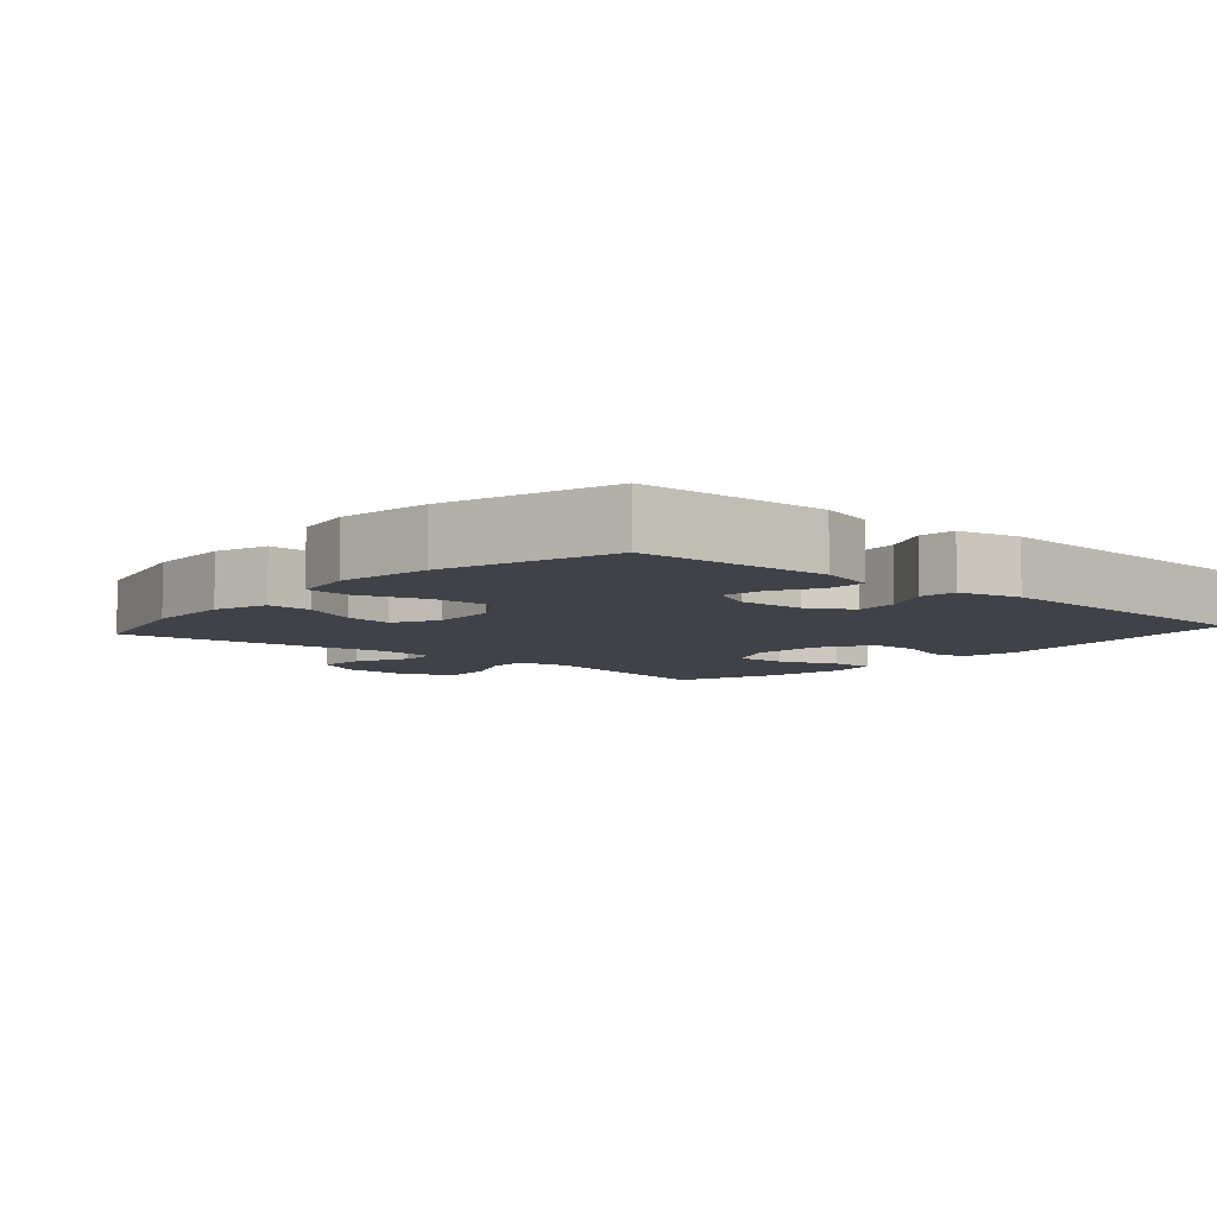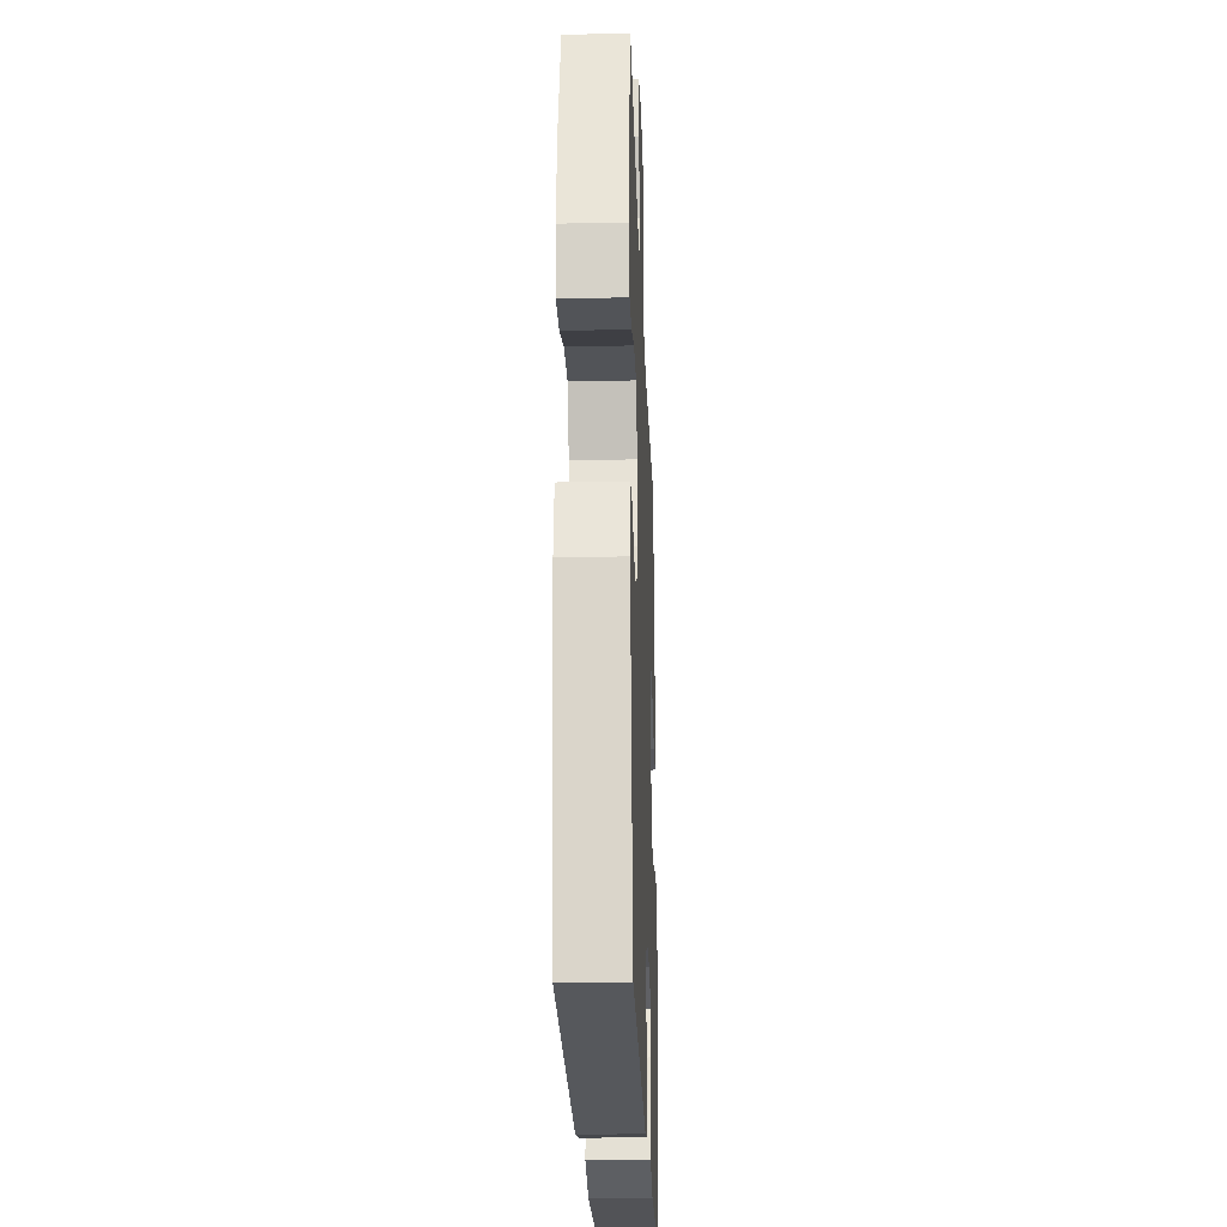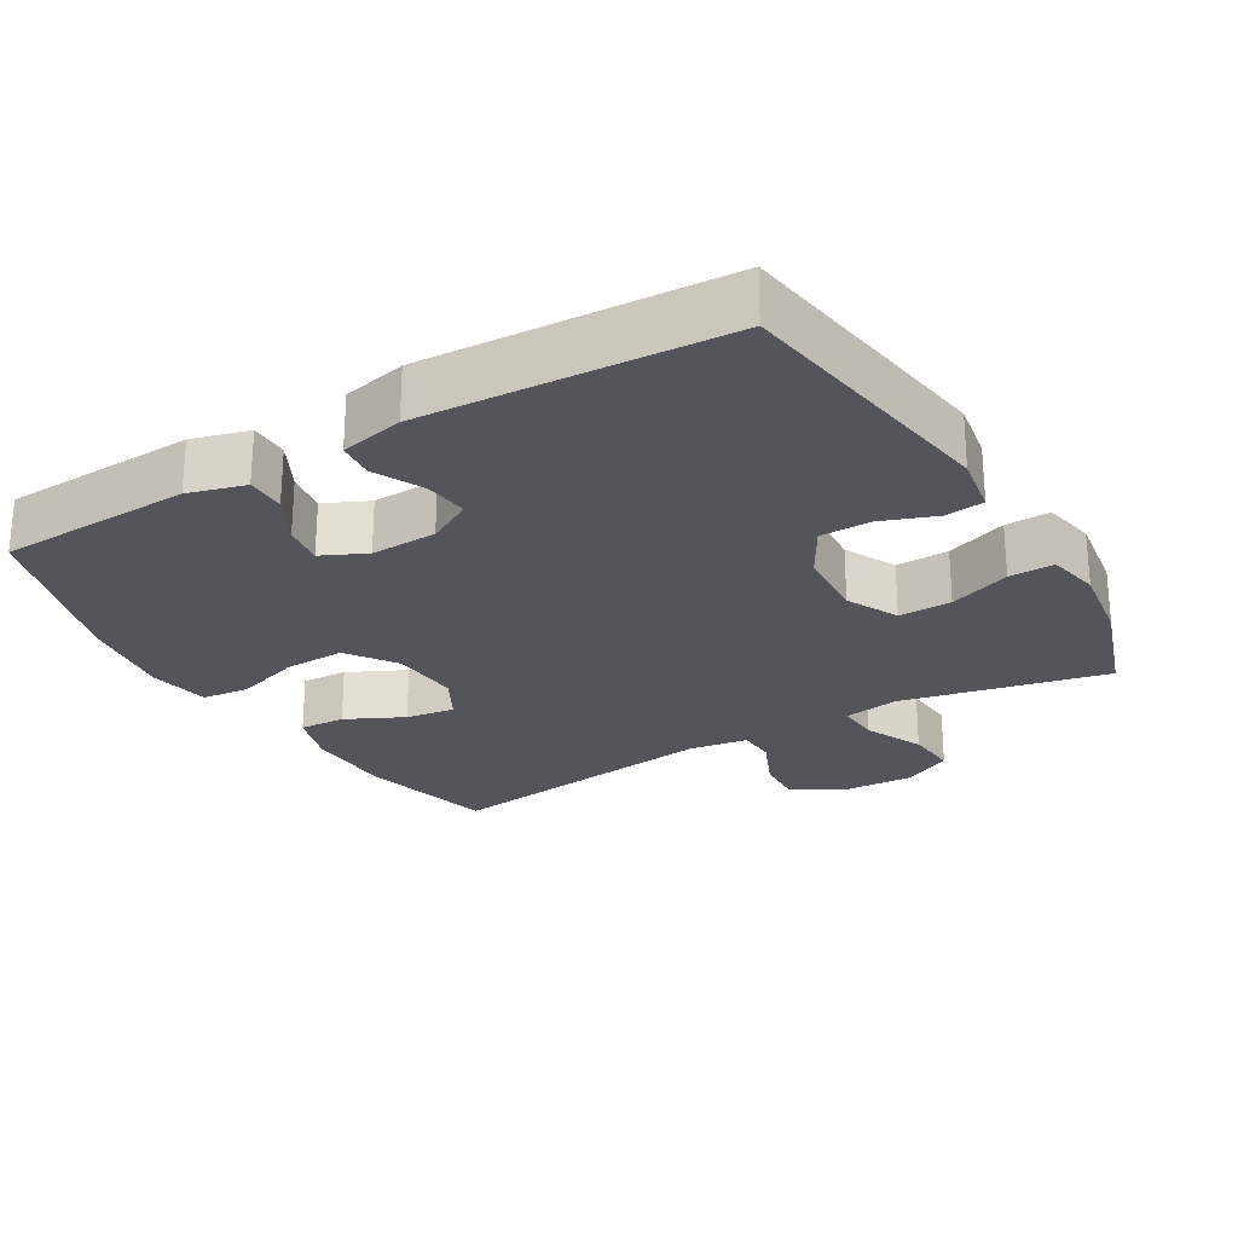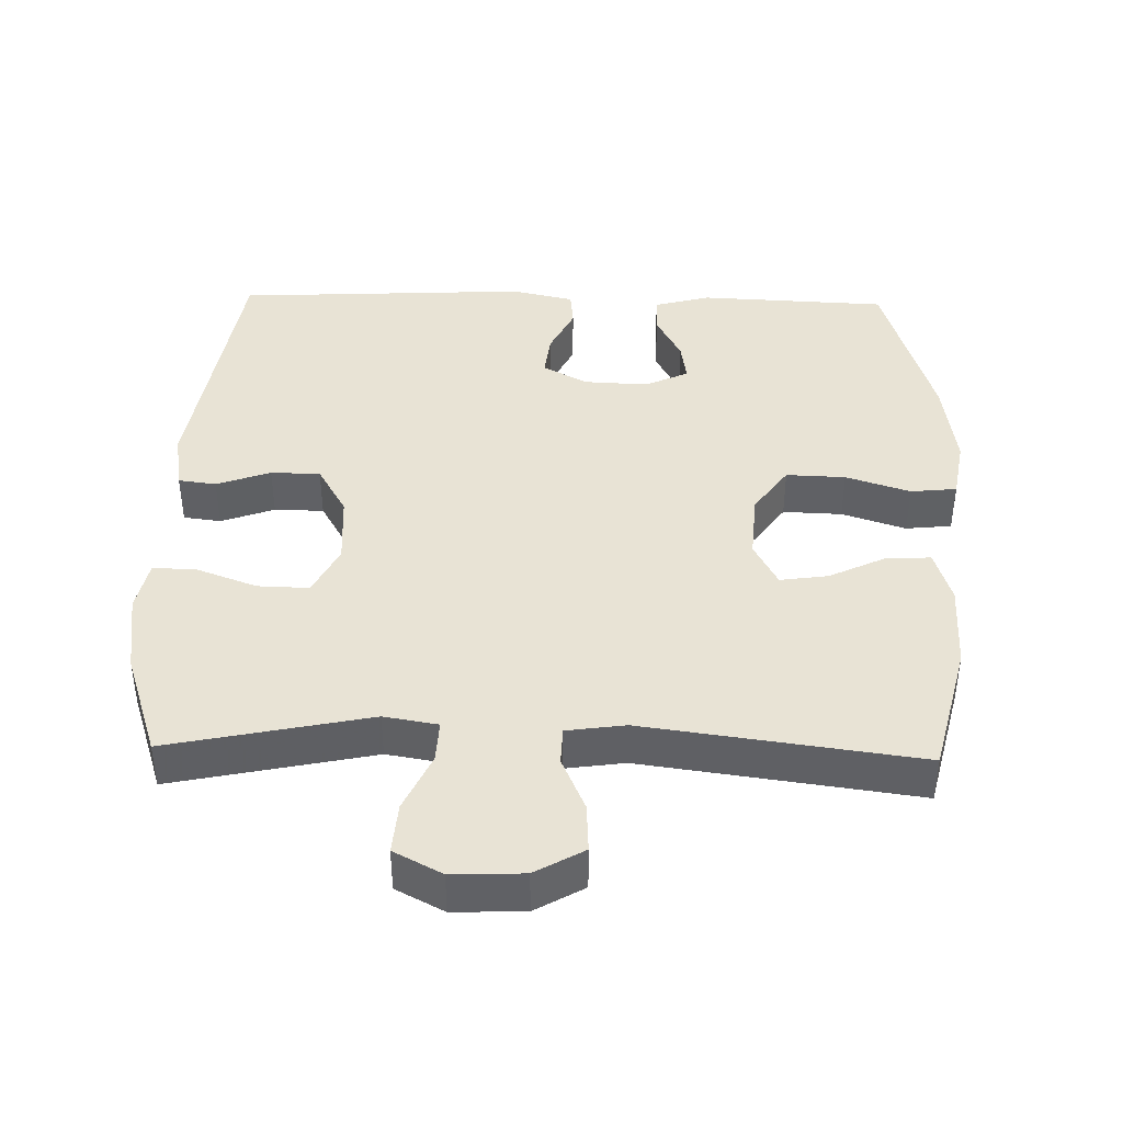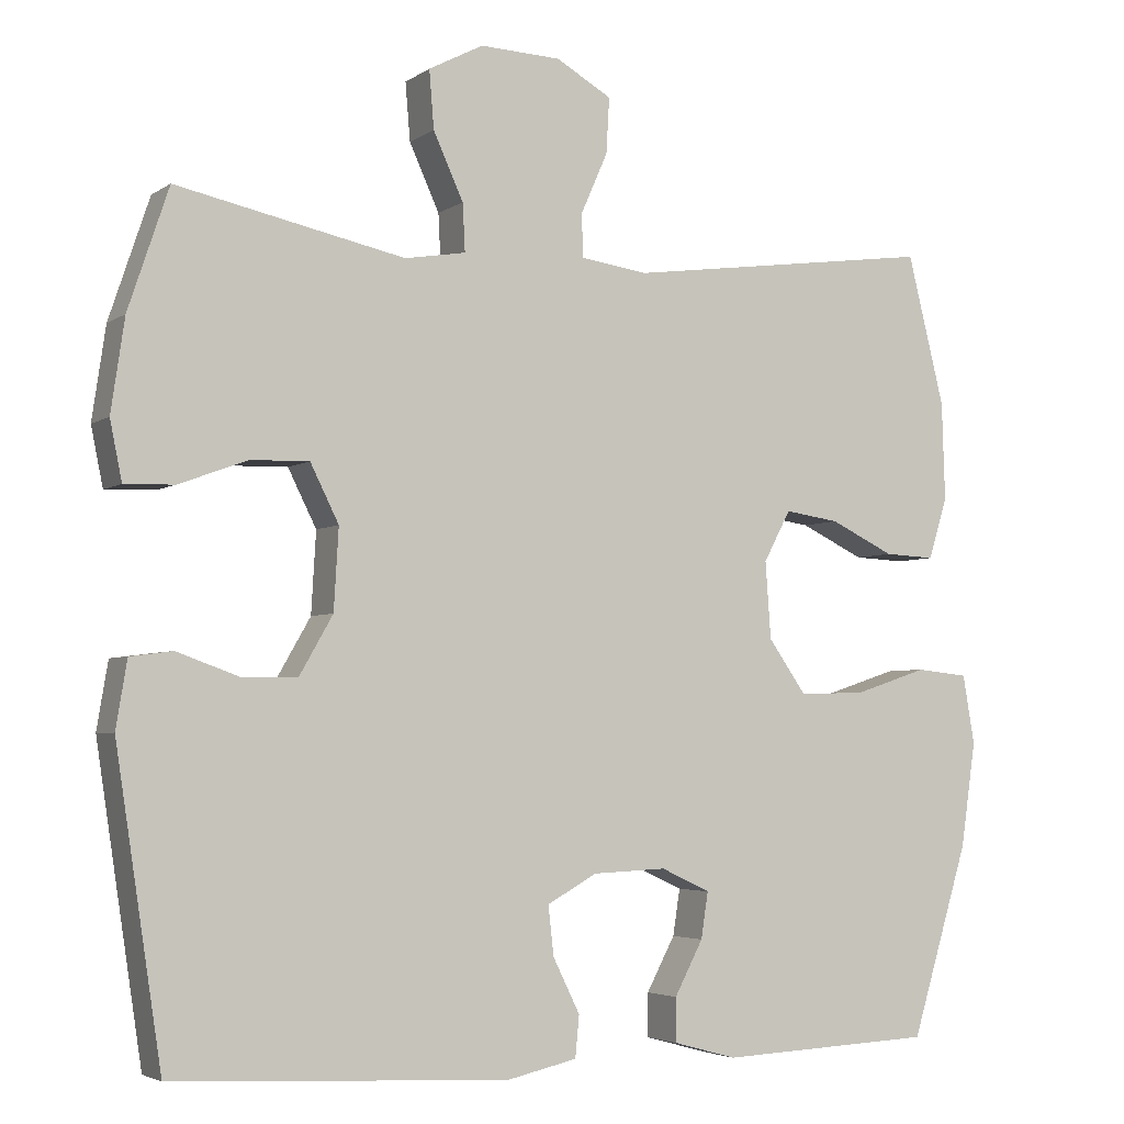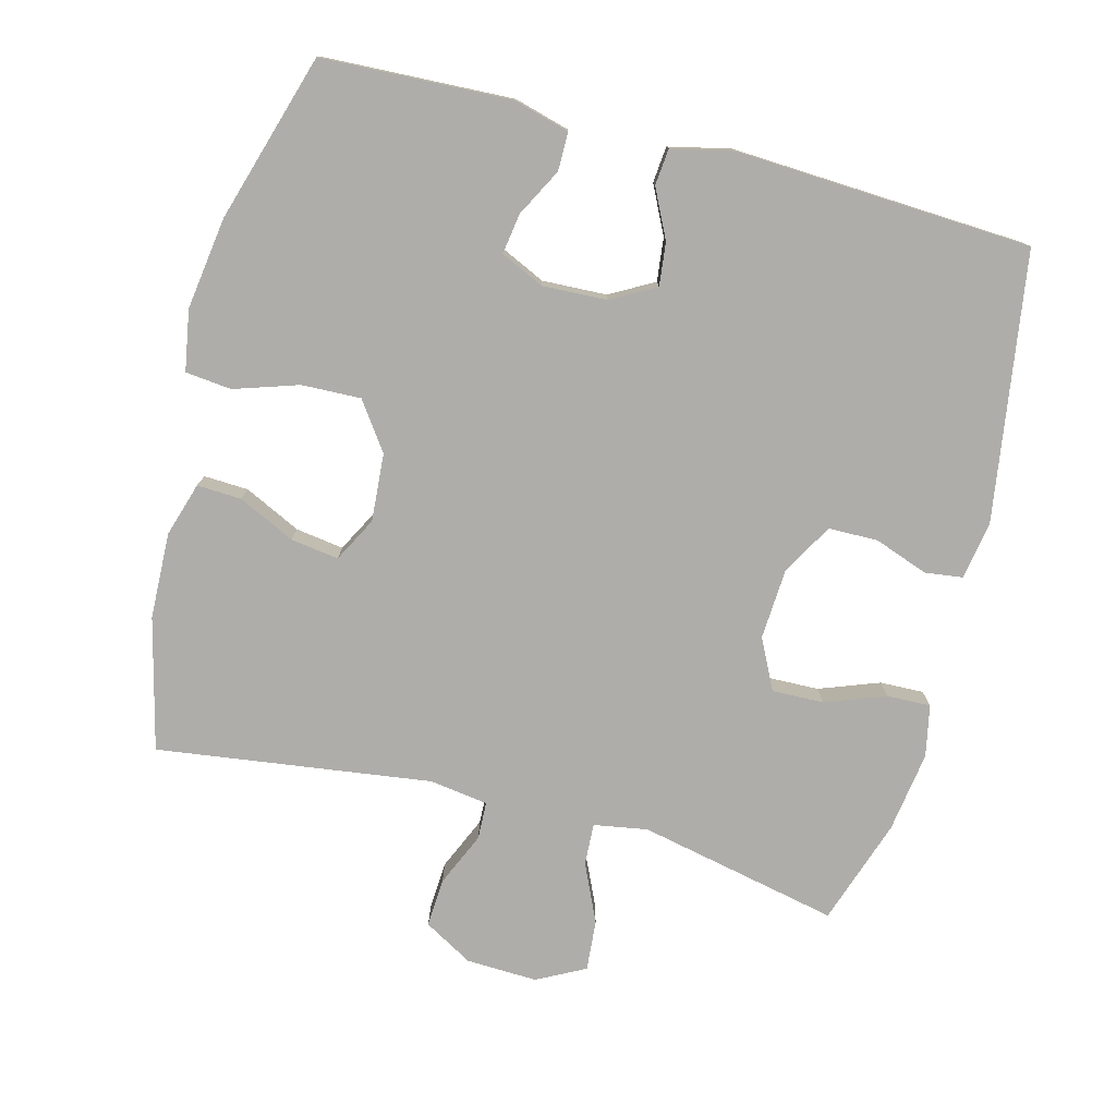
<metadata>
{"format":"obj","ext":"obj","renderer":"f3d","projection":"perspective","resolution":1024,"background":"white","views":[{"elev":-6.8,"azim":138.7,"up":"+Y"},{"elev":-24.9,"azim":-88.0,"up":"+Z"},{"elev":-25.0,"azim":-149.5,"up":"+Y"},{"elev":41.3,"azim":1.4,"up":"+Y"},{"elev":-3.9,"azim":-27.0,"up":"+Z"},{"elev":-77.4,"azim":165.4,"up":"+Y"}]}
</metadata>
<code>
v -0.5 0.07 0.5
v -0.212 0.07 0.439
v -0.135 0.07 0.452
v -0.138 0.07 0.512
v -0.176 0.07 0.595
v -0.182 0.07 0.668
v -0.113 0.07 0.704
v -0.011 0.07 0.7
v 0.059 0.07 0.66
v 0.055 0.07 0.59
v 0.021 0.07 0.513
v 0.023 0.07 0.459
v 0.107 0.07 0.447
v 0.5 0.07 0.5
v 0.547 0.07 0.311
v 0.551 0.07 0.187
v 0.527 0.07 0.11
v 0.463 0.07 0.113
v 0.382 0.07 0.152
v 0.313 0.07 0.162
v 0.279 0.07 0.098
v 0.286 0.07 0.001
v 0.334 0.07 -0.067
v 0.419 0.07 -0.064
v 0.511 0.07 -0.034
v 0.577 0.07 -0.041
v 0.592 0.07 -0.128
v 0.573 0.07 -0.26
v 0.5 0.07 -0.5
v 0.229 0.07 -0.512
v 0.149 0.07 -0.49
v 0.149 0.07 -0.435
v 0.185 0.07 -0.367
v 0.194 0.07 -0.309
v 0.132 0.07 -0.28
v 0.039 0.07 -0.284
v -0.024 0.07 -0.319
v -0.017 0.07 -0.381
v 0.017 0.07 -0.45
v 0.012 0.07 -0.502
v -0.077 0.07 -0.522
v -0.5 0.07 -0.5
v -0.558 0.07 -0.117
v -0.544 0.07 -0.033
v -0.49 0.07 -0.026
v -0.413 0.07 -0.054
v -0.342 0.07 -0.053
v -0.3 0.07 0.02
v -0.294 0.07 0.122
v -0.33 0.07 0.194
v -0.404 0.07 0.192
v -0.49 0.07 0.16
v -0.553 0.07 0.158
v -0.568 0.07 0.232
v -0.551 0.07 0.348
v -0.5 0 0.5
v -0.212 0 0.439
v -0.135 0 0.452
v -0.138 0 0.512
v -0.176 0 0.595
v -0.182 0 0.668
v -0.113 0 0.704
v -0.011 0 0.7
v 0.059 0 0.66
v 0.055 0 0.59
v 0.021 0 0.513
v 0.023 0 0.459
v 0.107 0 0.447
v 0.5 0 0.5
v 0.547 0 0.311
v 0.551 0 0.187
v 0.527 0 0.11
v 0.463 0 0.113
v 0.382 0 0.152
v 0.313 0 0.162
v 0.279 0 0.098
v 0.286 0 0.001
v 0.334 0 -0.067
v 0.419 0 -0.064
v 0.511 0 -0.034
v 0.577 0 -0.041
v 0.592 0 -0.128
v 0.573 0 -0.26
v 0.5 0 -0.5
v 0.229 0 -0.512
v 0.149 0 -0.49
v 0.149 0 -0.435
v 0.185 0 -0.367
v 0.194 0 -0.309
v 0.132 0 -0.28
v 0.039 0 -0.284
v -0.024 0 -0.319
v -0.017 0 -0.381
v 0.017 0 -0.45
v 0.012 0 -0.502
v -0.077 0 -0.522
v -0.5 0 -0.5
v -0.558 0 -0.117
v -0.544 0 -0.033
v -0.49 0 -0.026
v -0.413 0 -0.054
v -0.342 0 -0.053
v -0.3 0 0.02
v -0.294 0 0.122
v -0.33 0 0.194
v -0.404 0 0.192
v -0.49 0 0.16
v -0.553 0 0.158
v -0.568 0 0.232
v -0.551 0 0.348
f 54 55 1 2
f 51 52 53 54
f 50 51 54 2
f 49 50 2 3
f 48 49 3
f 43 44 45 46
f 43 46 47
f 42 43 47
f 41 42 47 48
f 38 39 40 41
f 37 38 41 48
f 30 31 32 33
f 30 33 34
f 29 30 34
f 28 29 34
f 27 28 34 35
f 24 25 26 27
f 23 24 27 35
f 16 17 18 19
f 16 19 20
f 13 14 15 16
f 12 13 16 20
f 8 9 10 11
f 8 11 12
f 7 8 12
f 4 5 6 7
f 3 4 7 12
f 36 37 48 3
f 22 23 35 36
f 21 22 36 3
f 3 12 20 21
f 57 56 110 109
f 109 108 107 106
f 57 109 106 105
f 58 57 105 104
f 58 104 103
f 101 100 99 98
f 102 101 98
f 102 98 97
f 103 102 97 96
f 96 95 94 93
f 103 96 93 92
f 88 87 86 85
f 89 88 85
f 89 85 84
f 89 84 83
f 90 89 83 82
f 82 81 80 79
f 90 82 79 78
f 74 73 72 71
f 75 74 71
f 71 70 69 68
f 75 71 68 67
f 66 65 64 63
f 67 66 63
f 67 63 62
f 62 61 60 59
f 67 62 59 58
f 58 103 92 91
f 91 90 78 77
f 58 91 77 76
f 76 75 67 58
f 1 56 57 2
f 2 57 58 3
f 3 58 59 4
f 4 59 60 5
f 5 60 61 6
f 6 61 62 7
f 7 62 63 8
f 8 63 64 9
f 9 64 65 10
f 10 65 66 11
f 11 66 67 12
f 12 67 68 13
f 13 68 69 14
f 14 69 70 15
f 15 70 71 16
f 16 71 72 17
f 17 72 73 18
f 18 73 74 19
f 19 74 75 20
f 20 75 76 21
f 21 76 77 22
f 22 77 78 23
f 23 78 79 24
f 24 79 80 25
f 25 80 81 26
f 26 81 82 27
f 27 82 83 28
f 28 83 84 29
f 29 84 85 30
f 30 85 86 31
f 31 86 87 32
f 32 87 88 33
f 33 88 89 34
f 34 89 90 35
f 35 90 91 36
f 36 91 92 37
f 37 92 93 38
f 38 93 94 39
f 39 94 95 40
f 40 95 96 41
f 41 96 97 42
f 42 97 98 43
f 43 98 99 44
f 44 99 100 45
f 45 100 101 46
f 46 101 102 47
f 47 102 103 48
f 48 103 104 49
f 49 104 105 50
f 50 105 106 51
f 51 106 107 52
f 52 107 108 53
f 53 108 109 54
f 54 109 110 55
f 55 110 56 1

</code>
